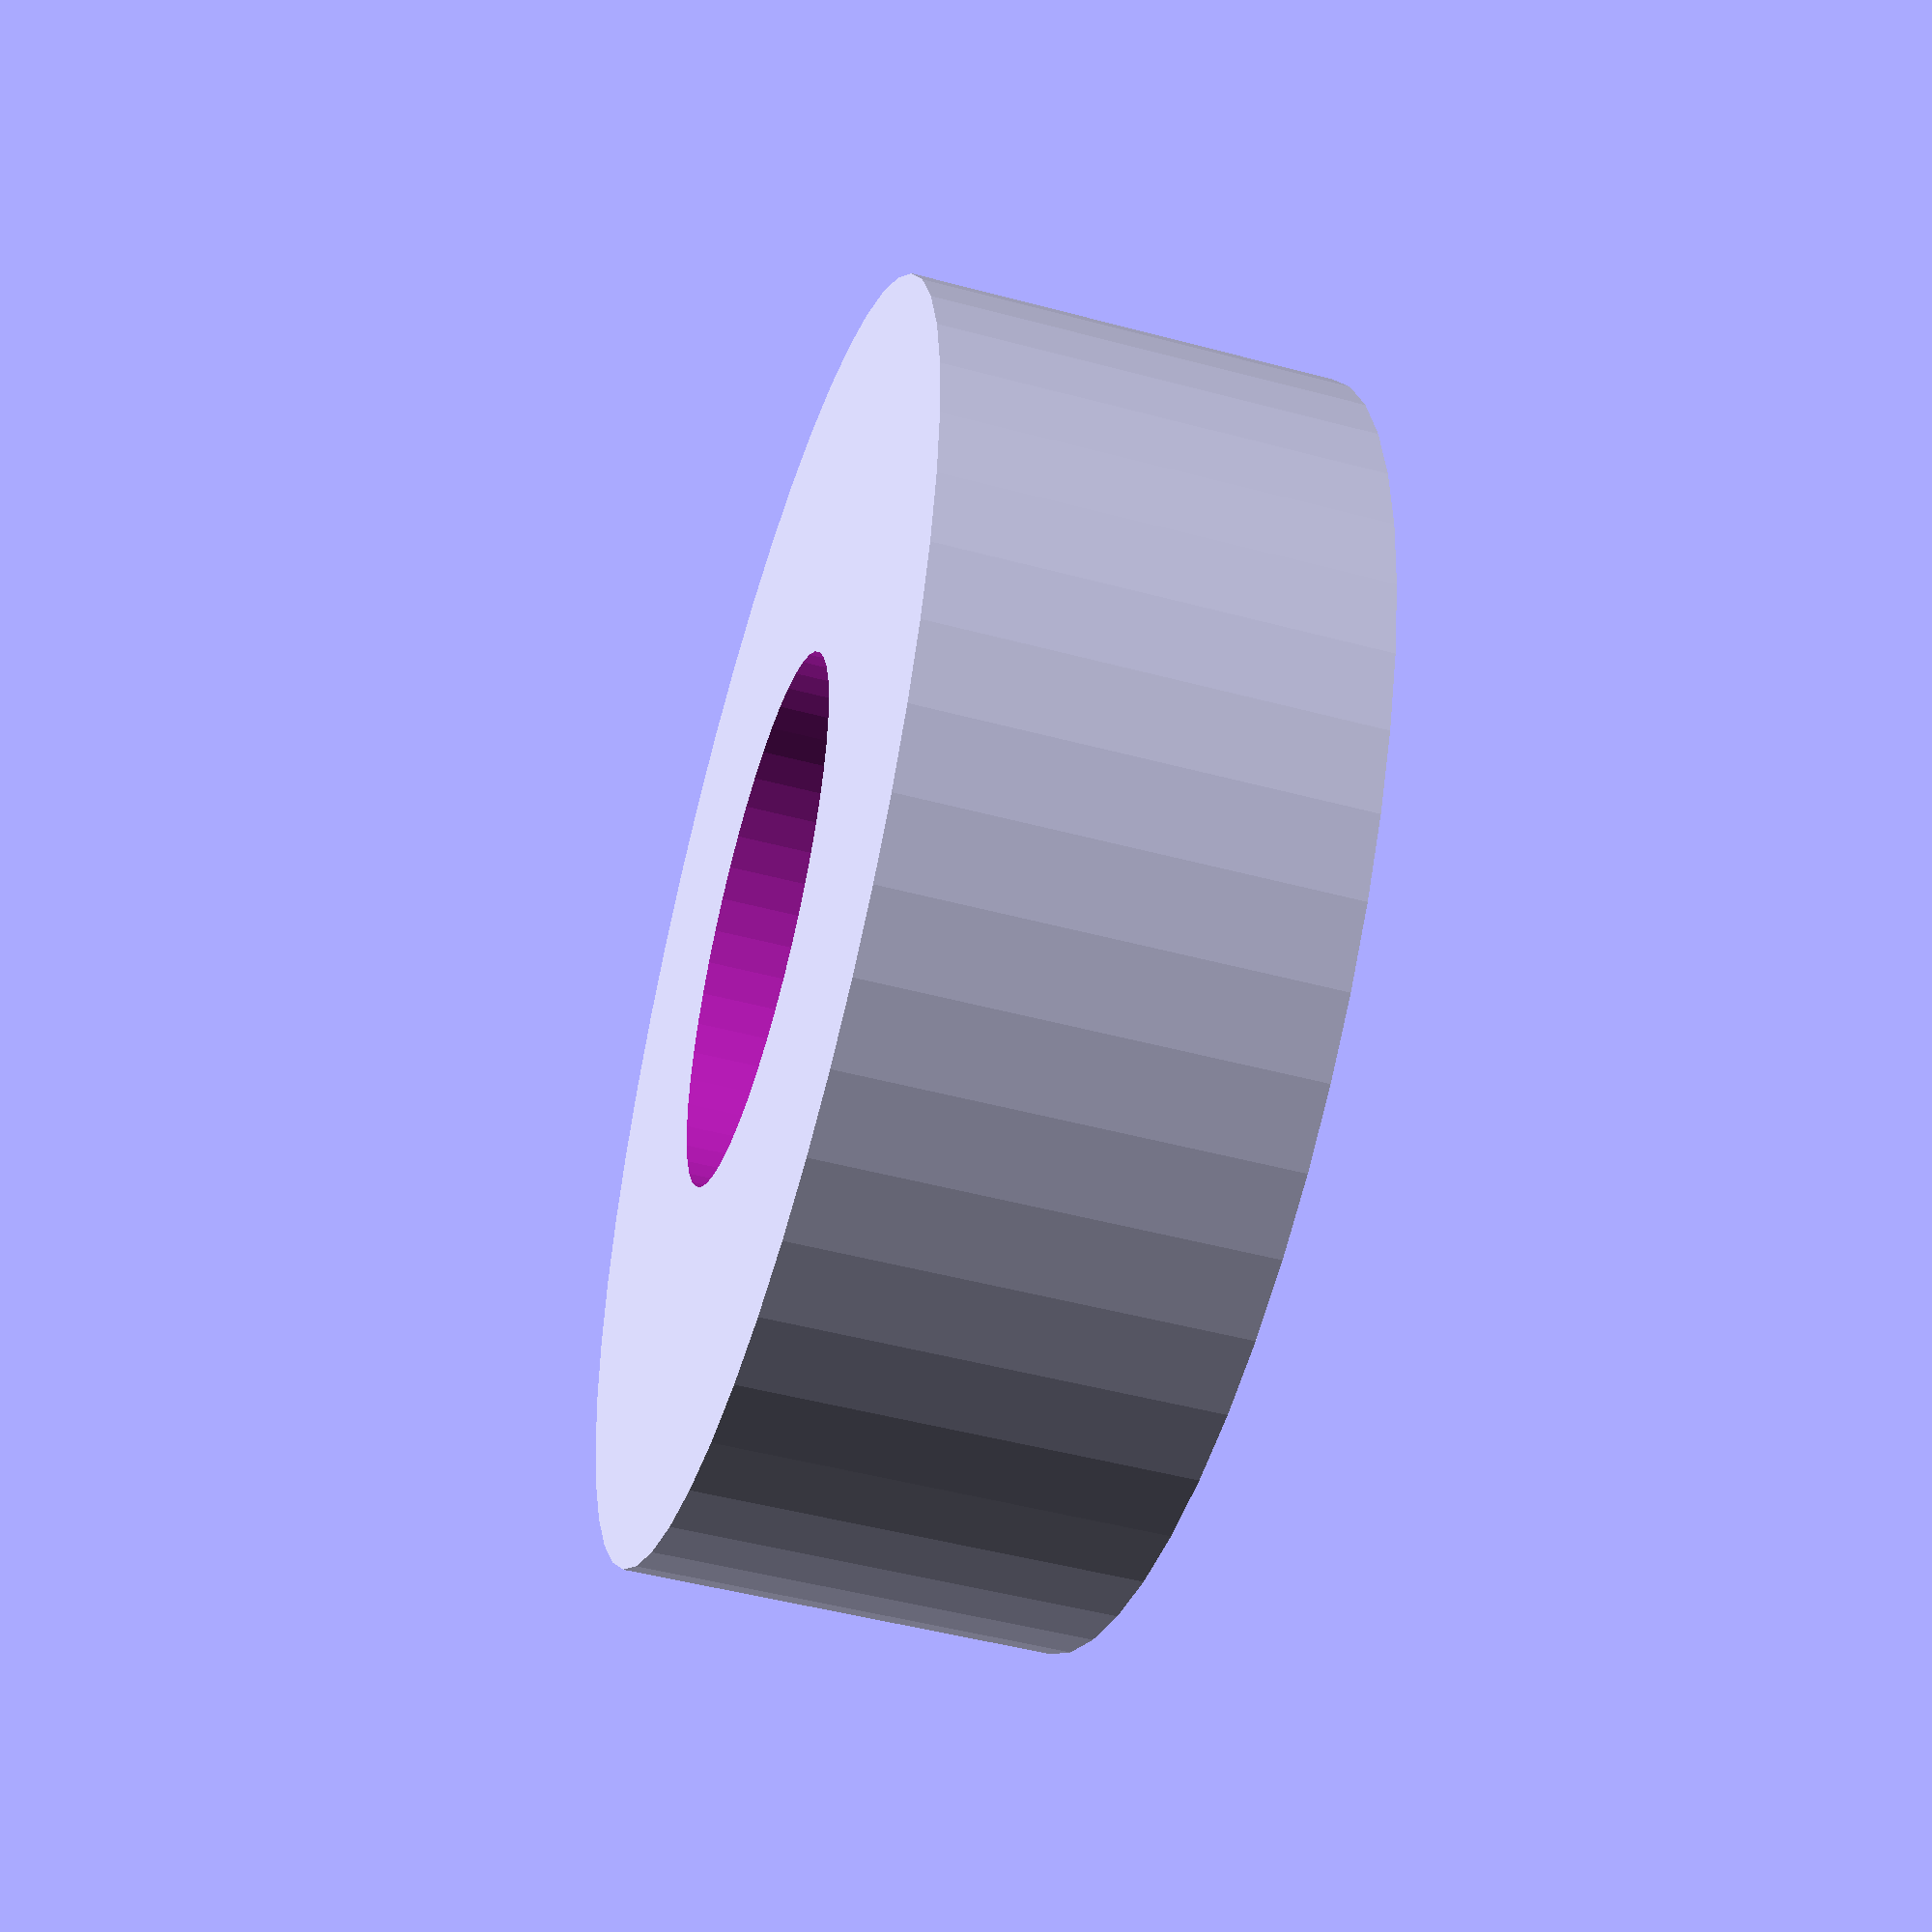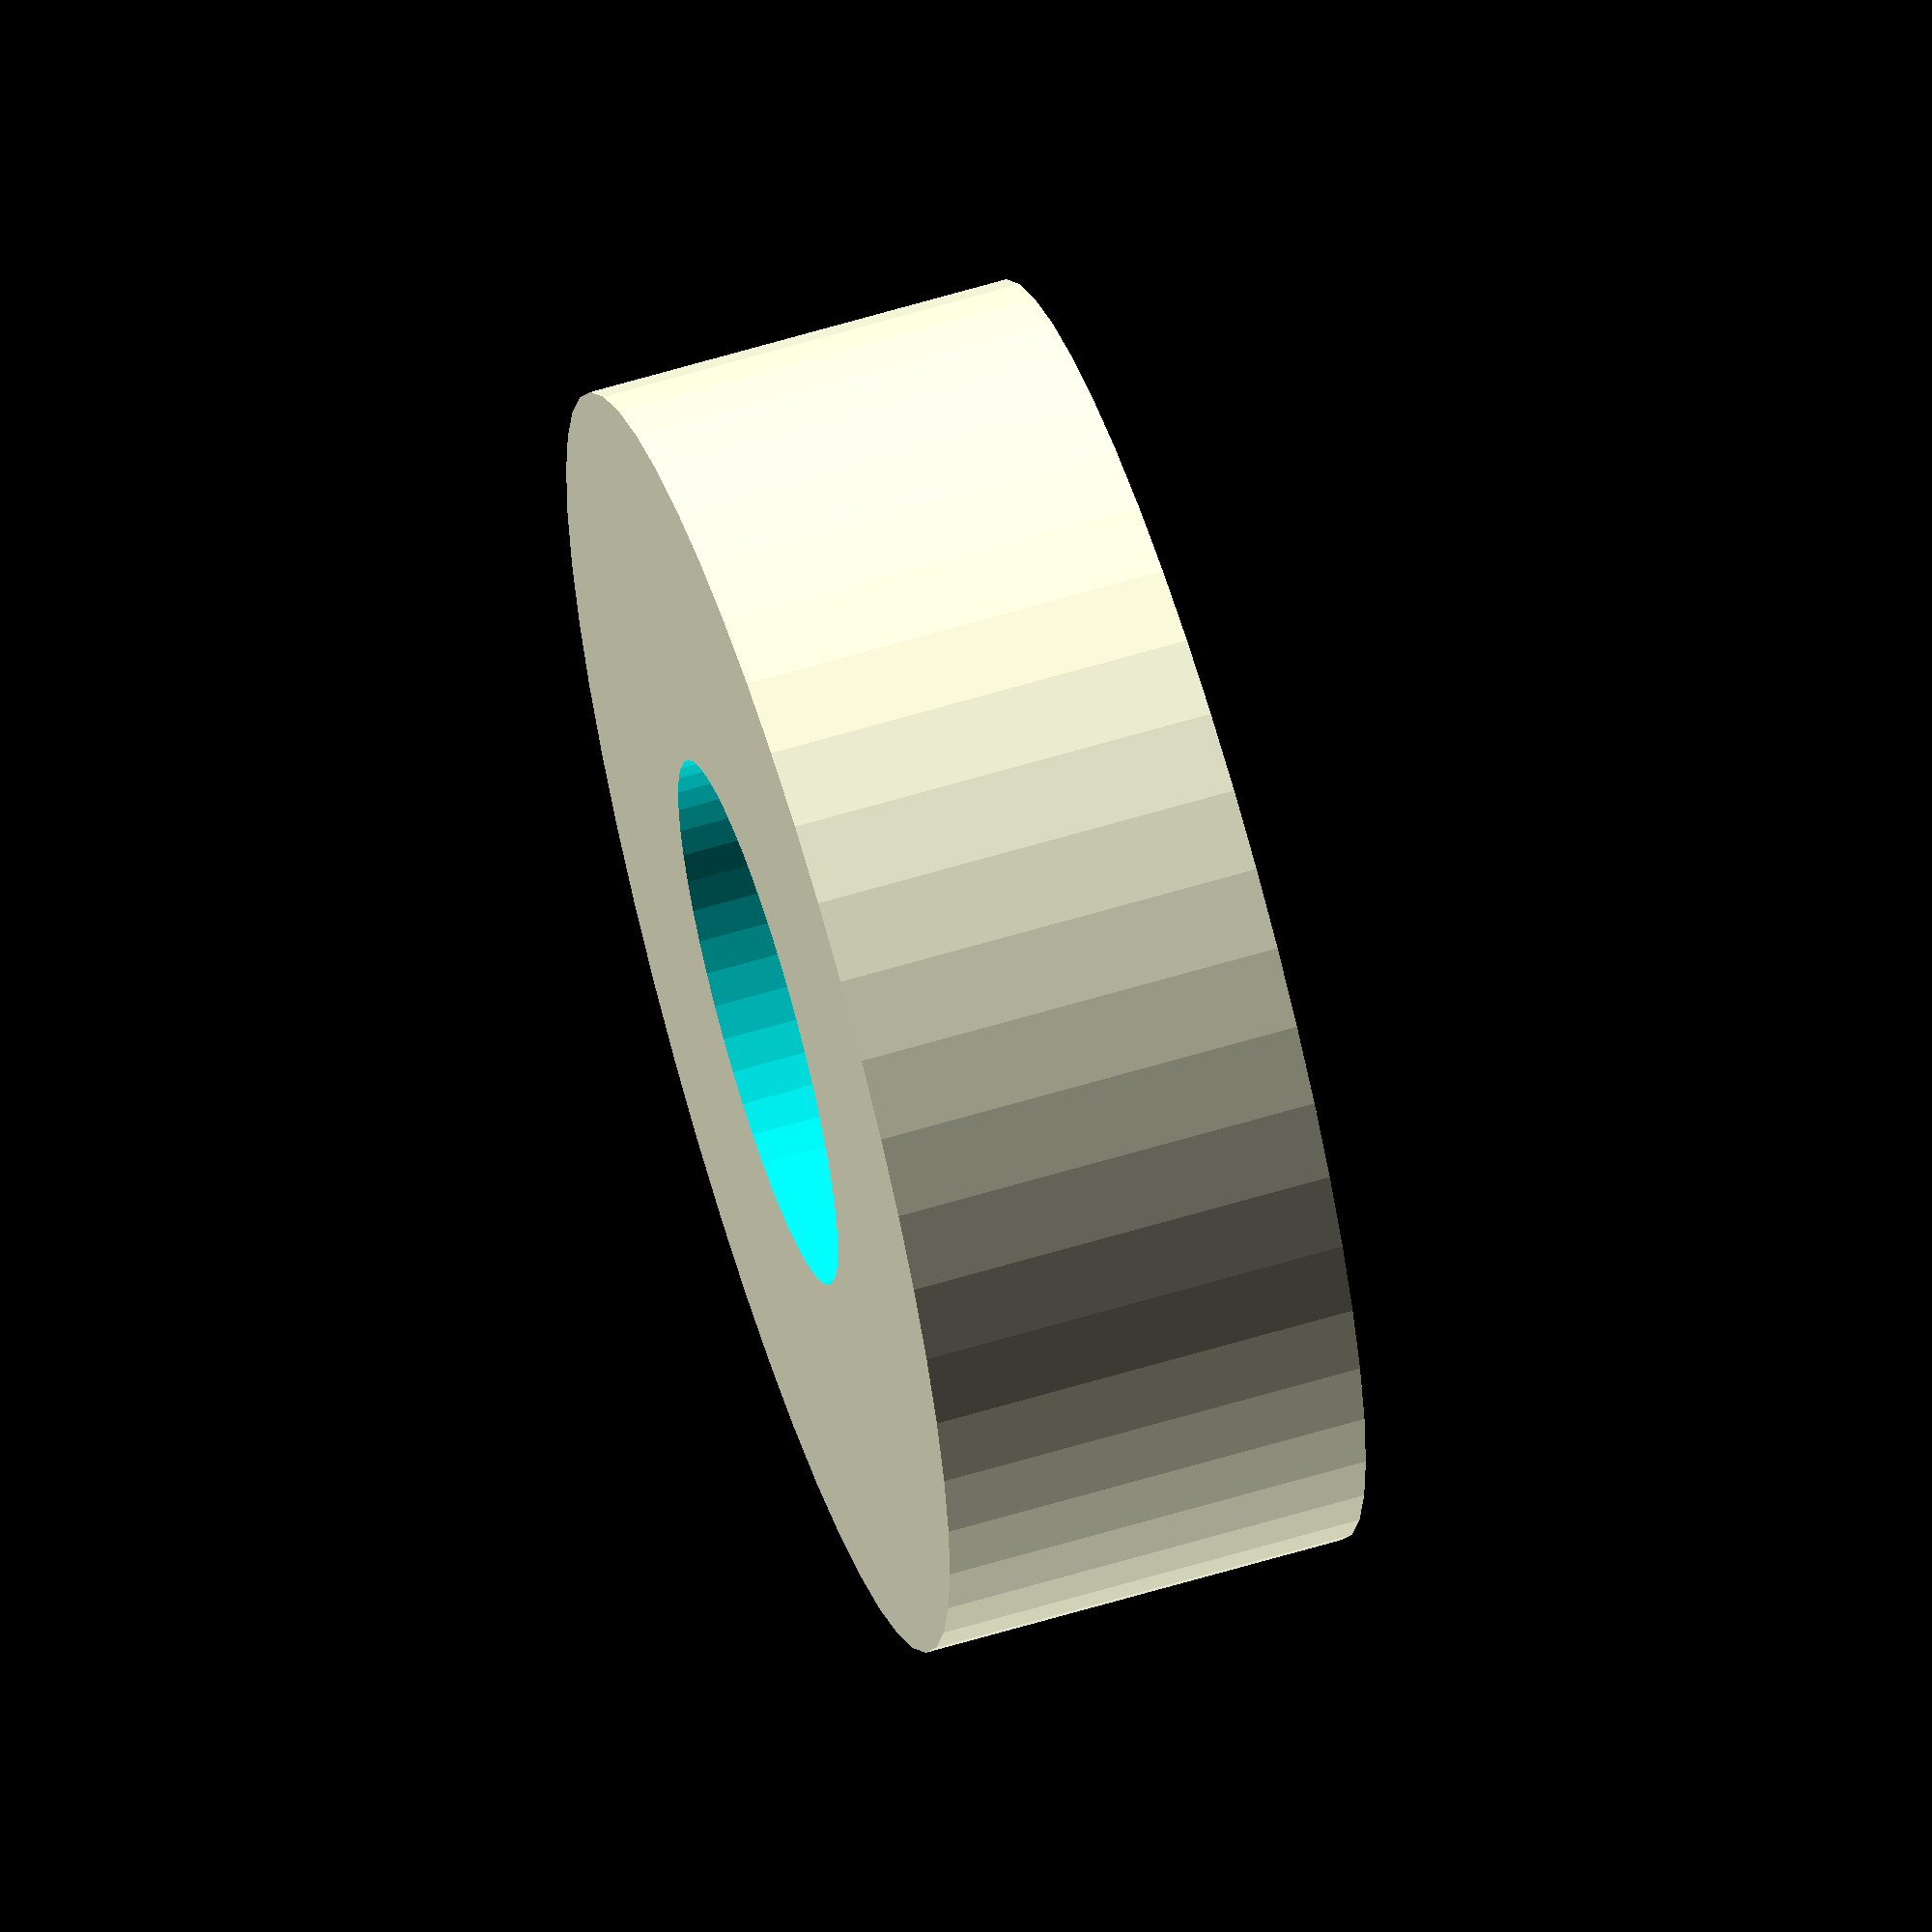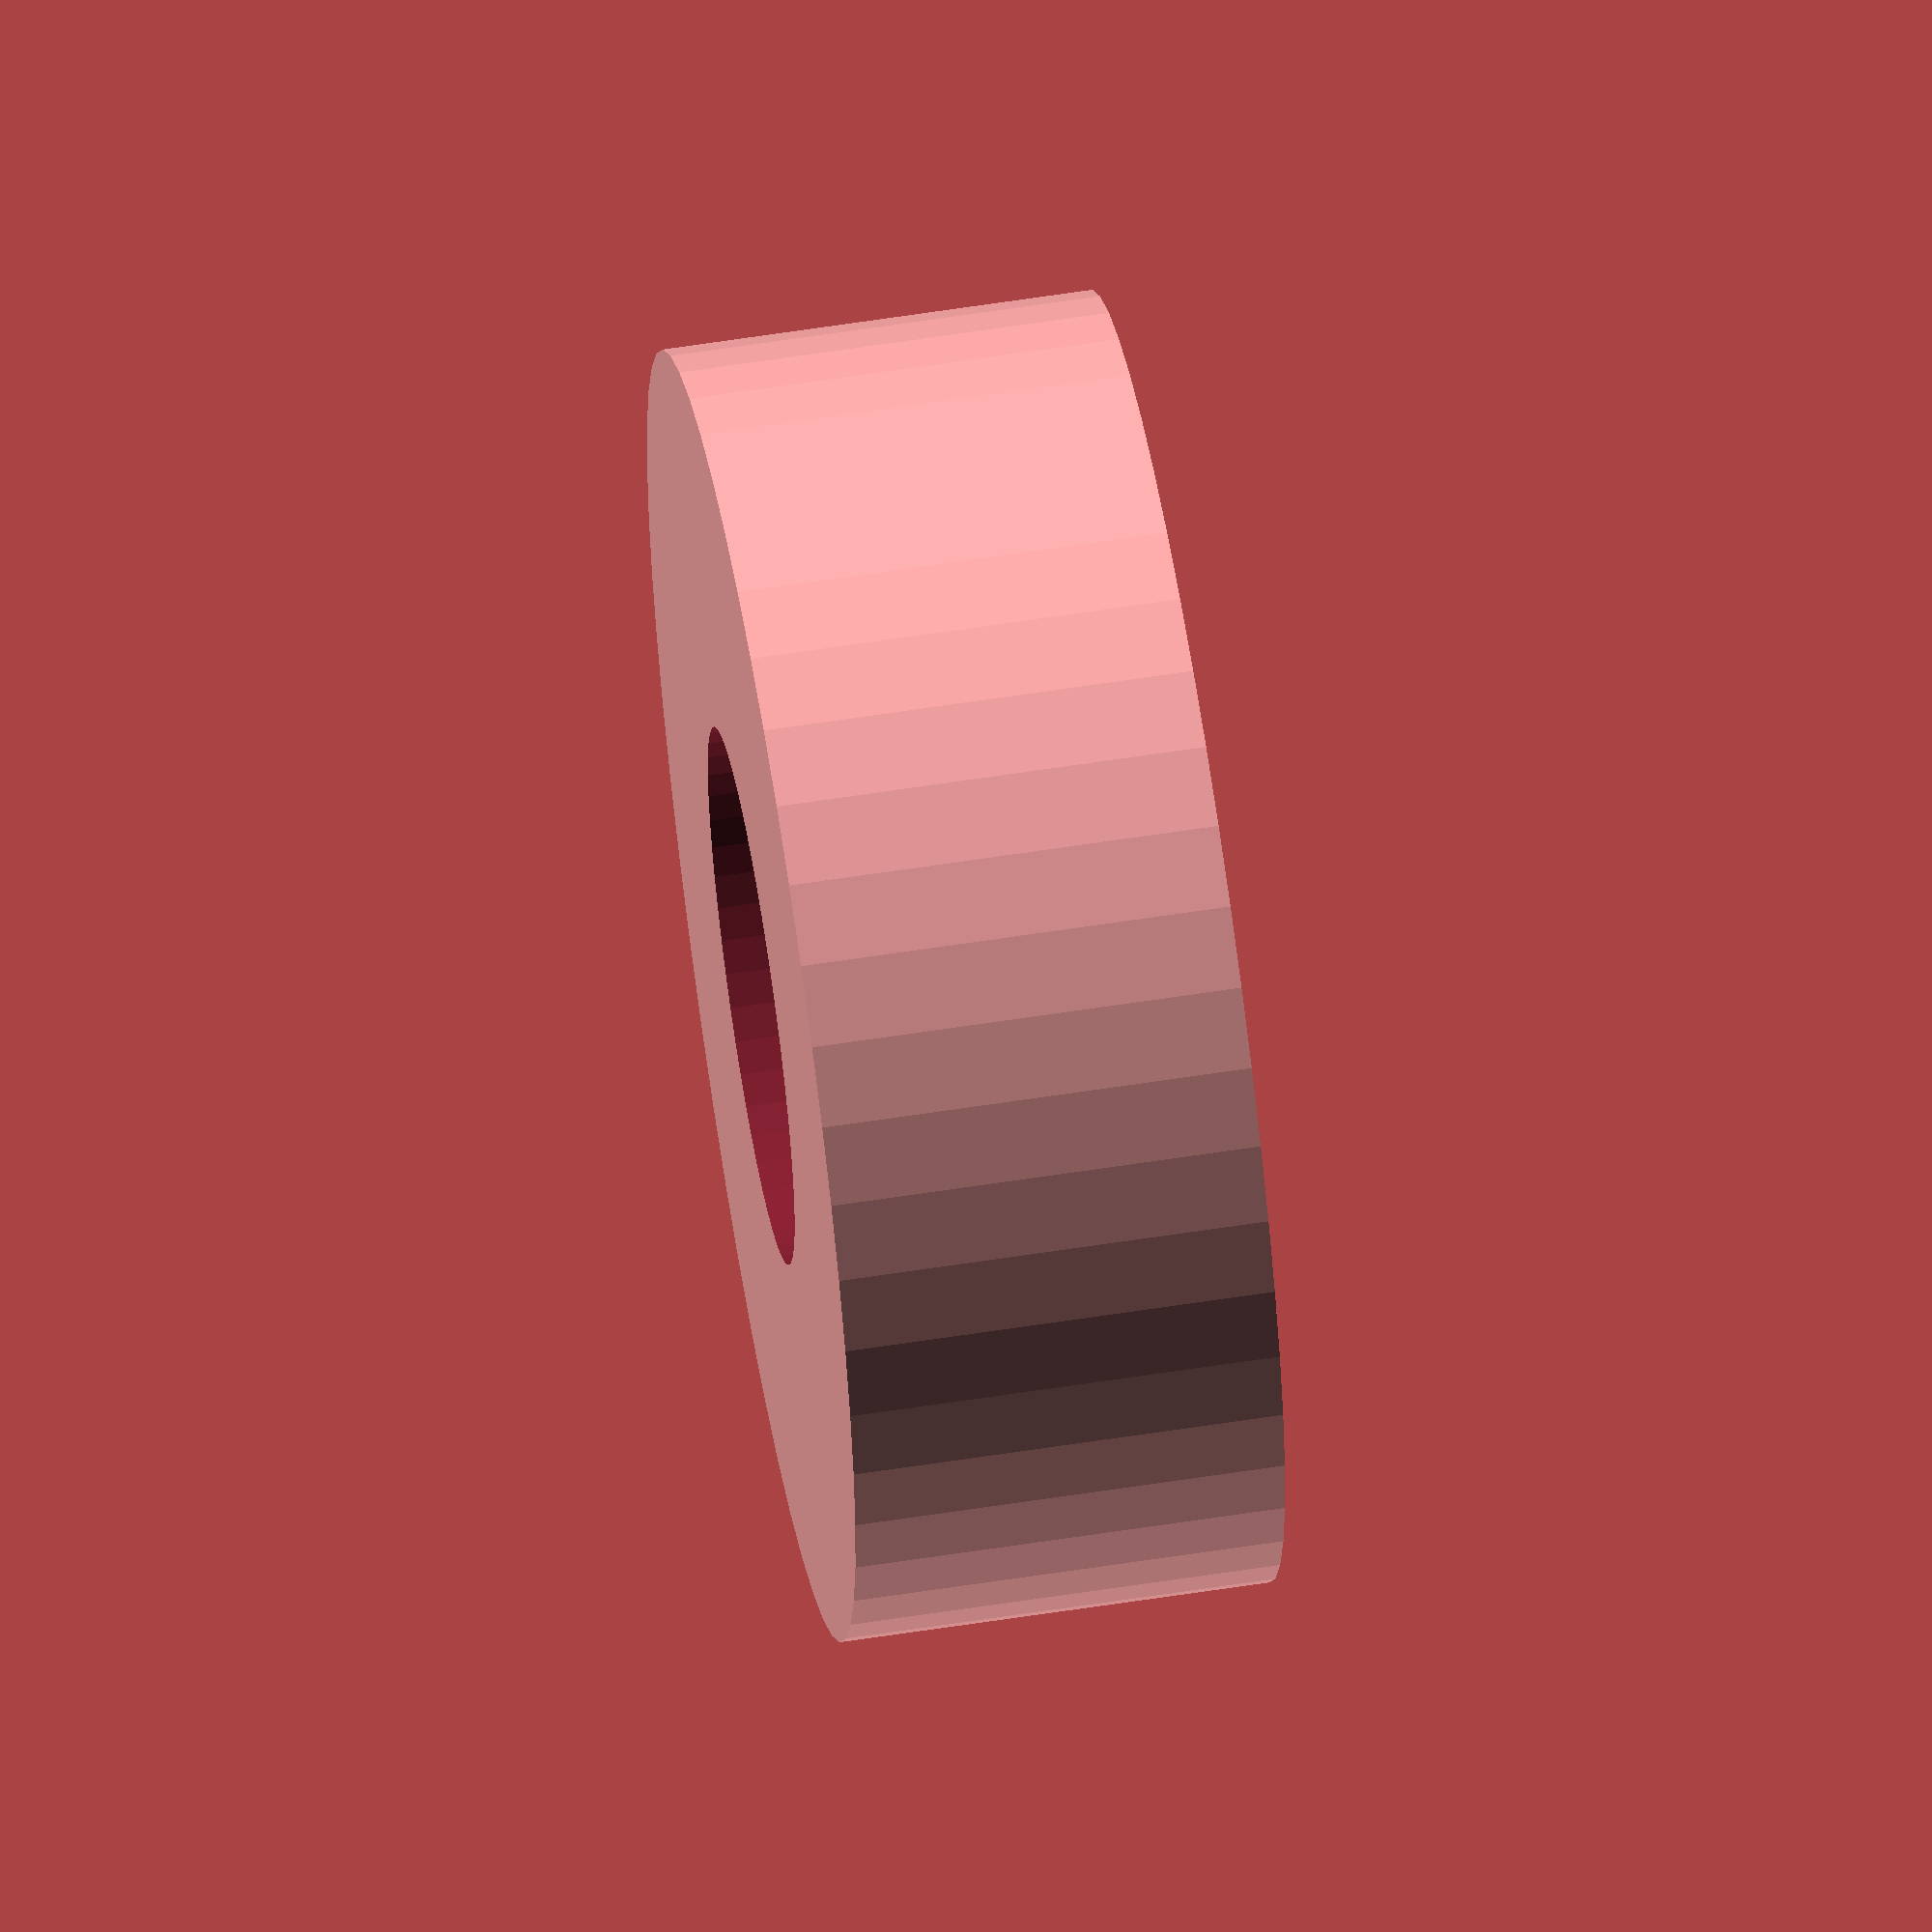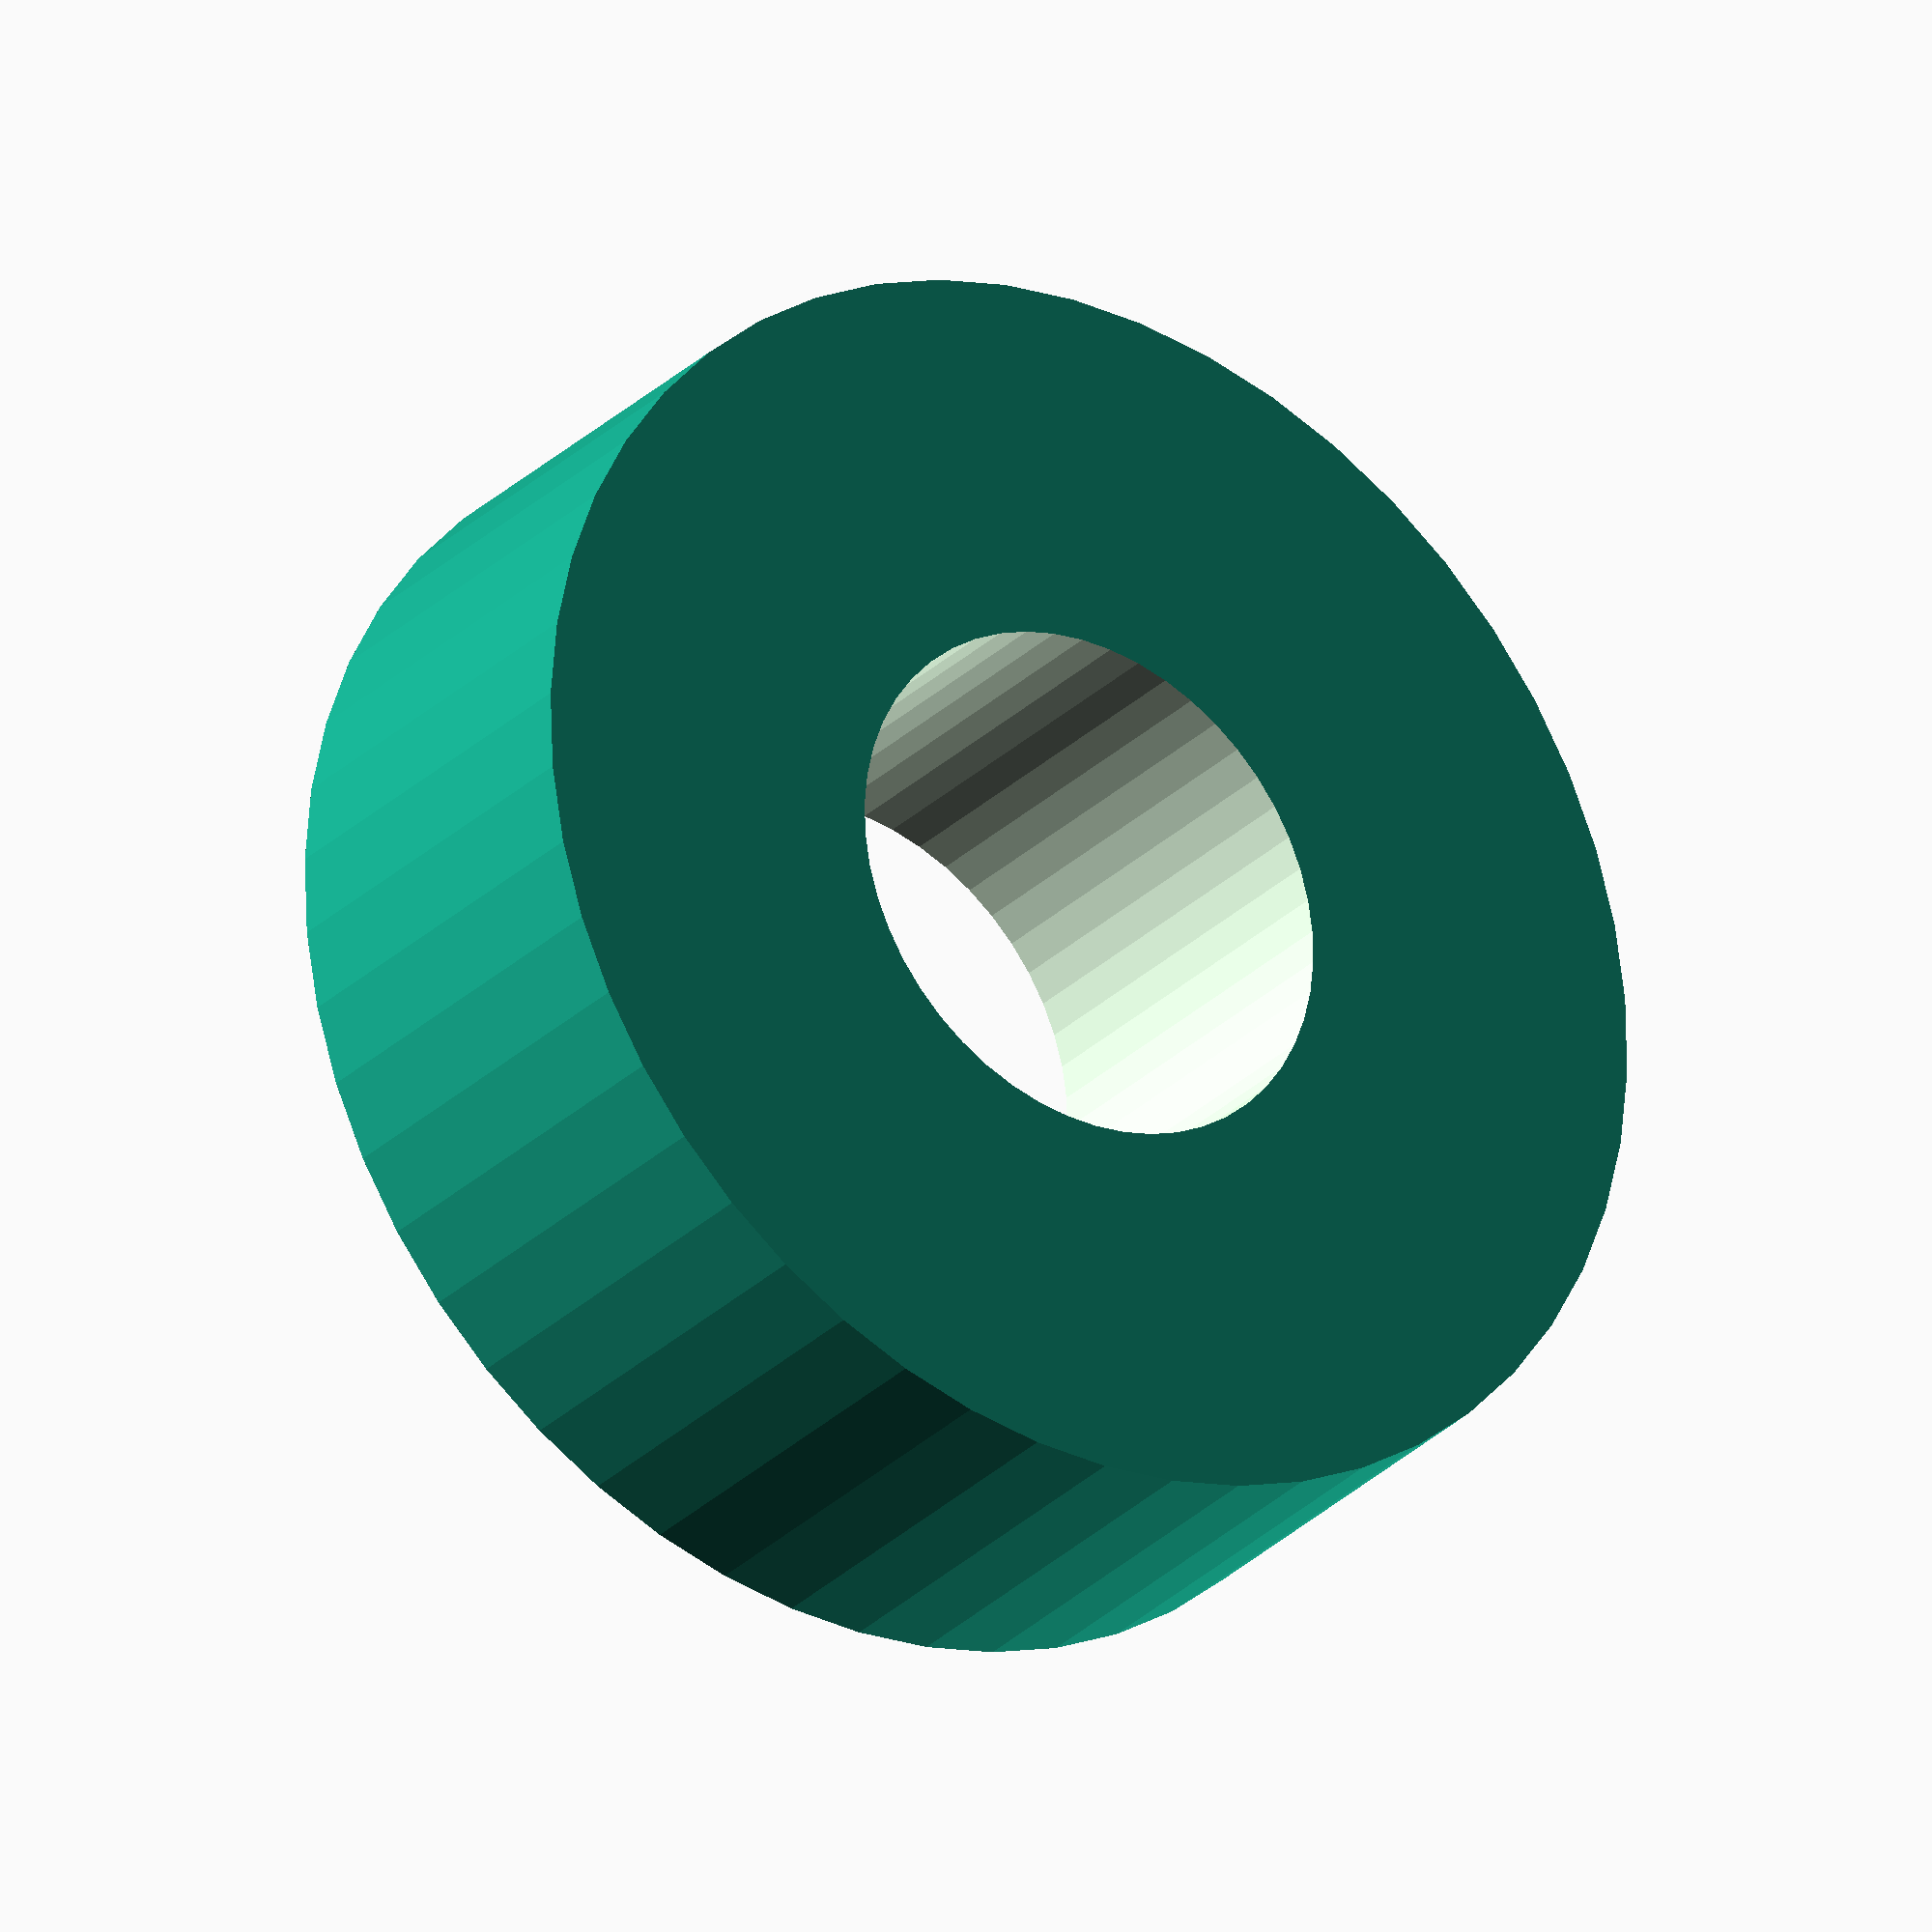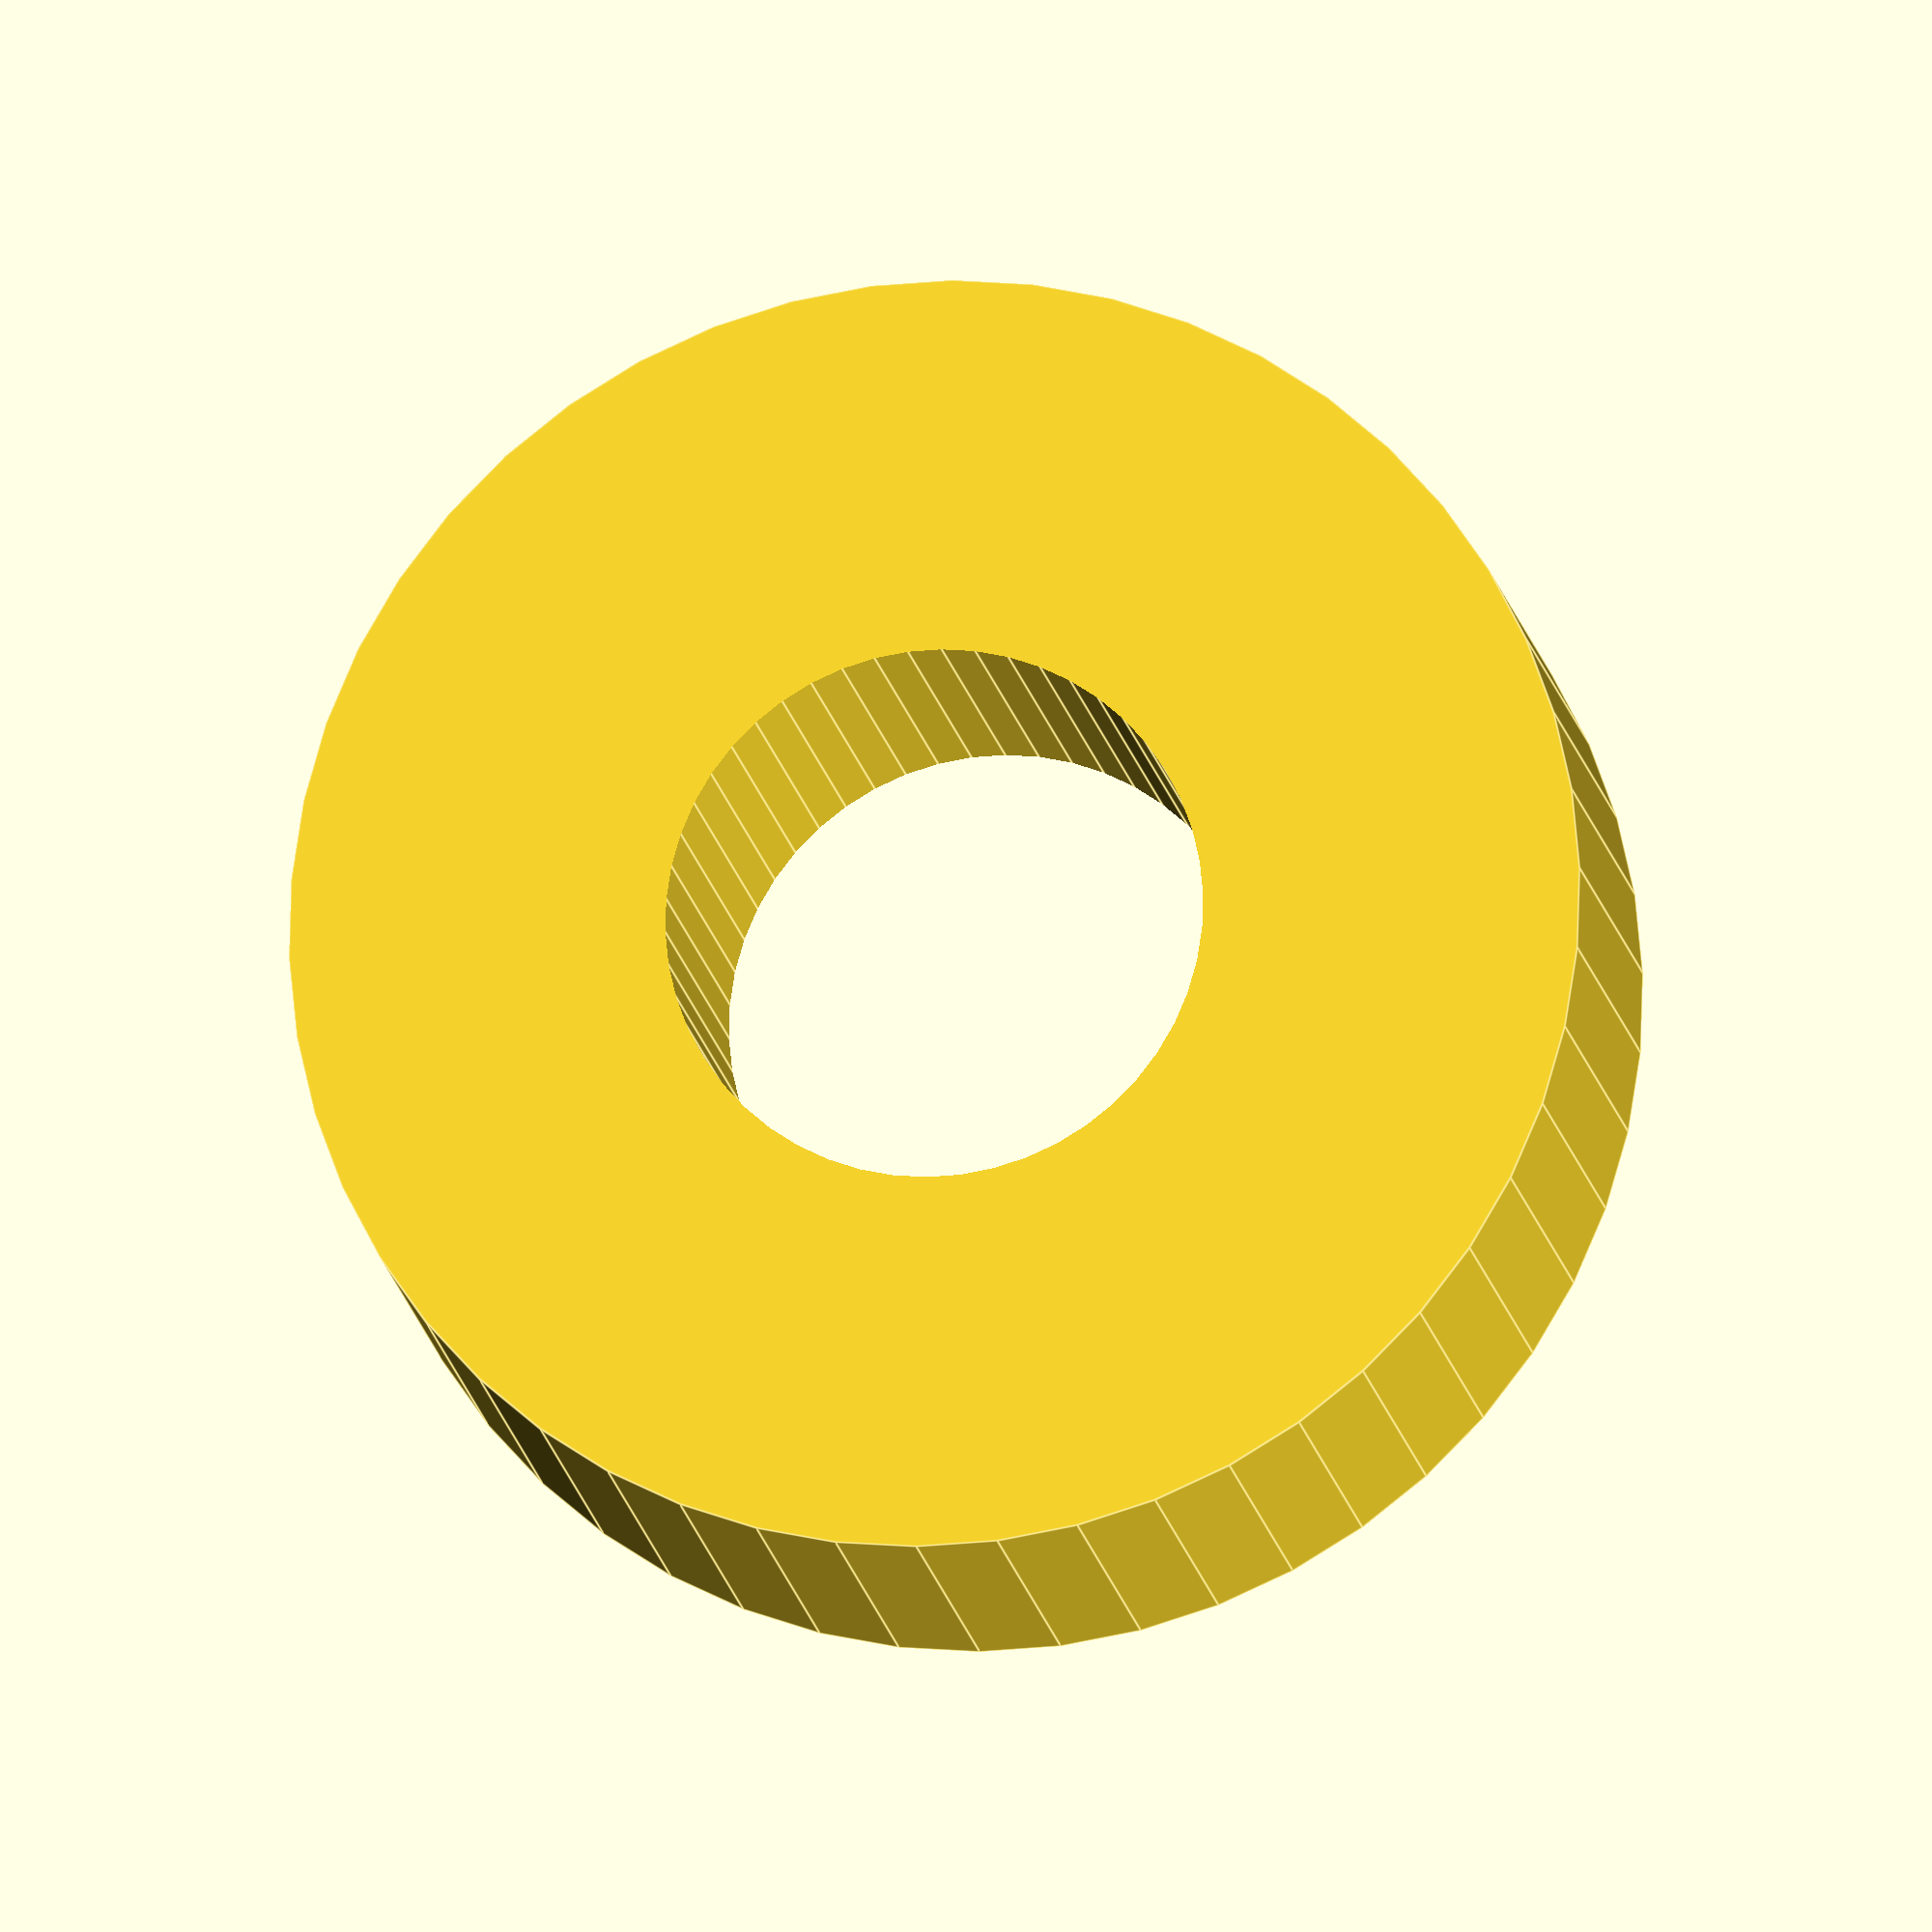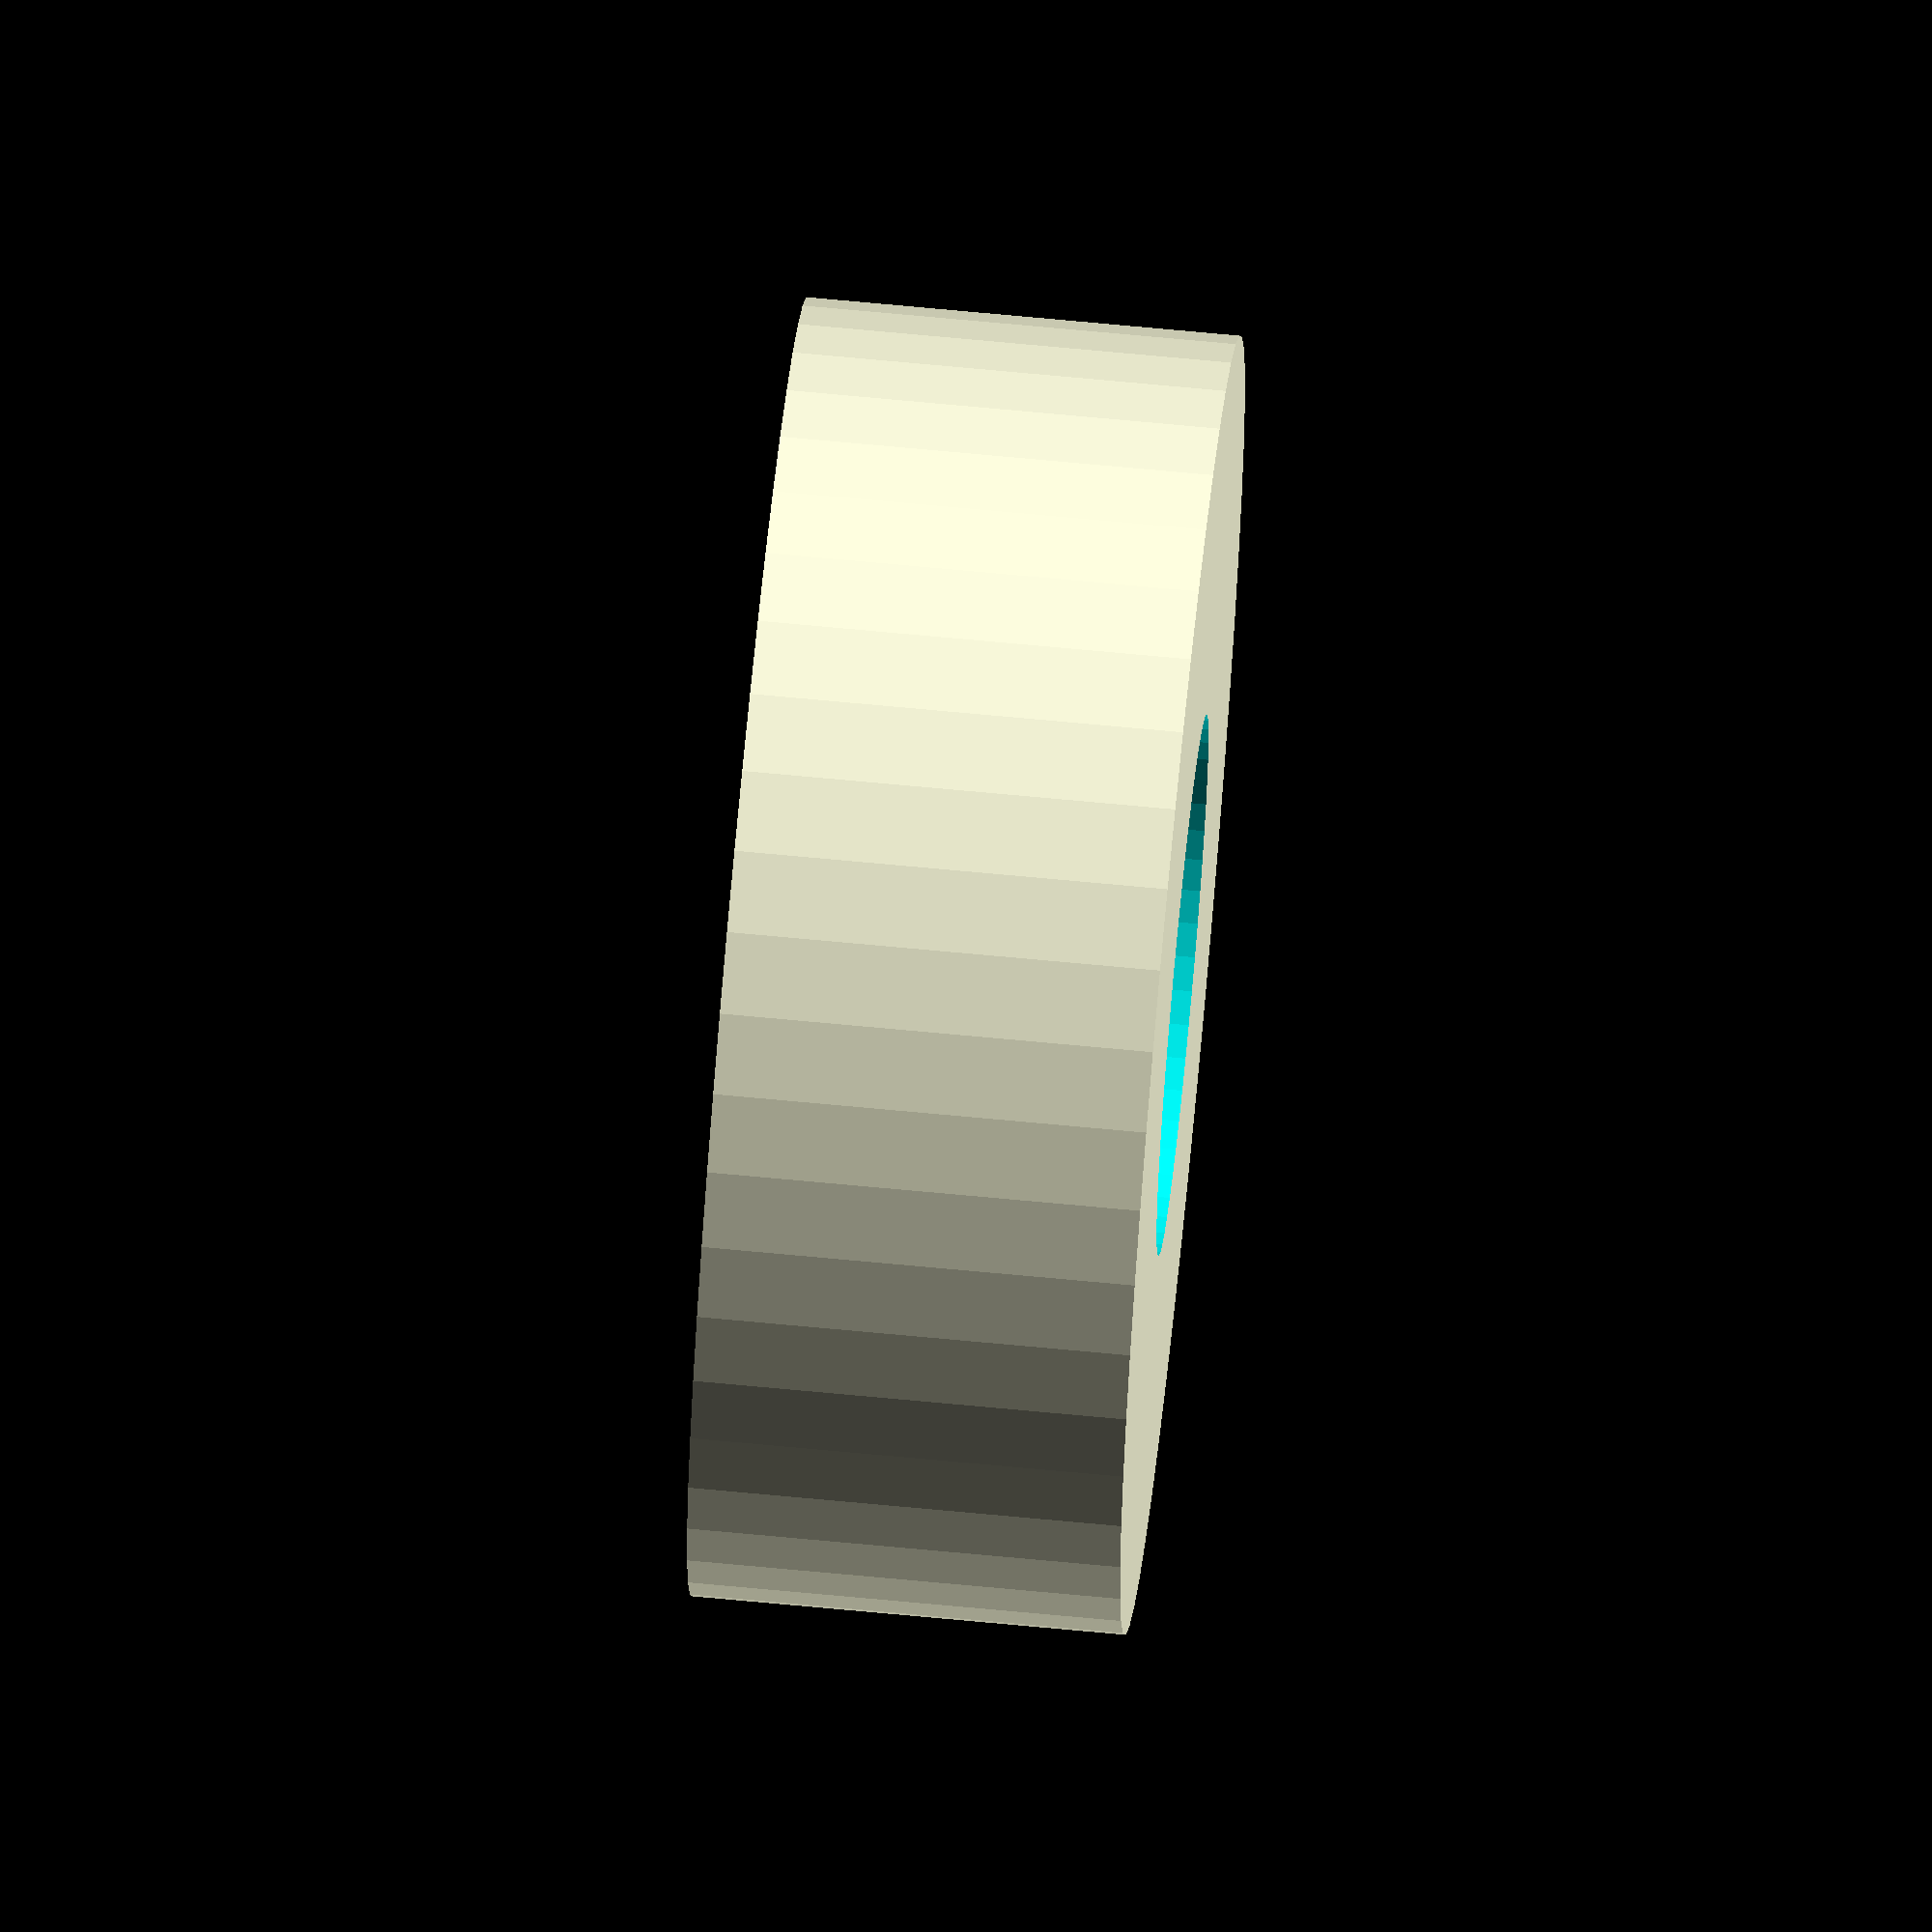
<openscad>
$fn = 50;


difference() {
	union() {
		translate(v = [0, 0, -2.0000000000]) {
			cylinder(h = 4, r = 6.0000000000);
		}
	}
	union() {
		translate(v = [0, 0, -100.0000000000]) {
			cylinder(h = 200, r = 2.5000000000);
		}
	}
}
</openscad>
<views>
elev=229.3 azim=350.0 roll=286.5 proj=p view=wireframe
elev=298.1 azim=222.9 roll=252.9 proj=o view=solid
elev=120.8 azim=24.9 roll=99.2 proj=o view=wireframe
elev=207.6 azim=84.5 roll=34.4 proj=o view=solid
elev=14.2 azim=189.2 roll=188.4 proj=o view=edges
elev=292.3 azim=328.1 roll=275.5 proj=o view=wireframe
</views>
